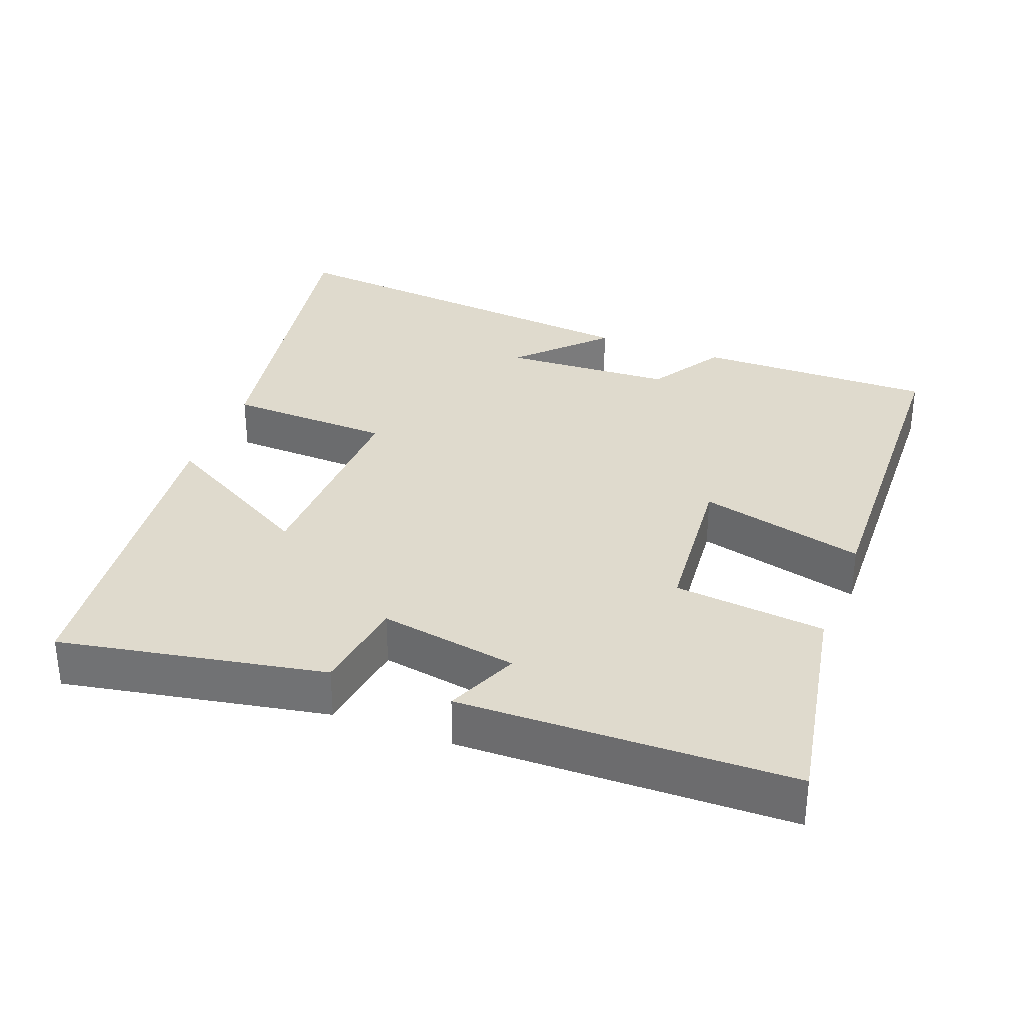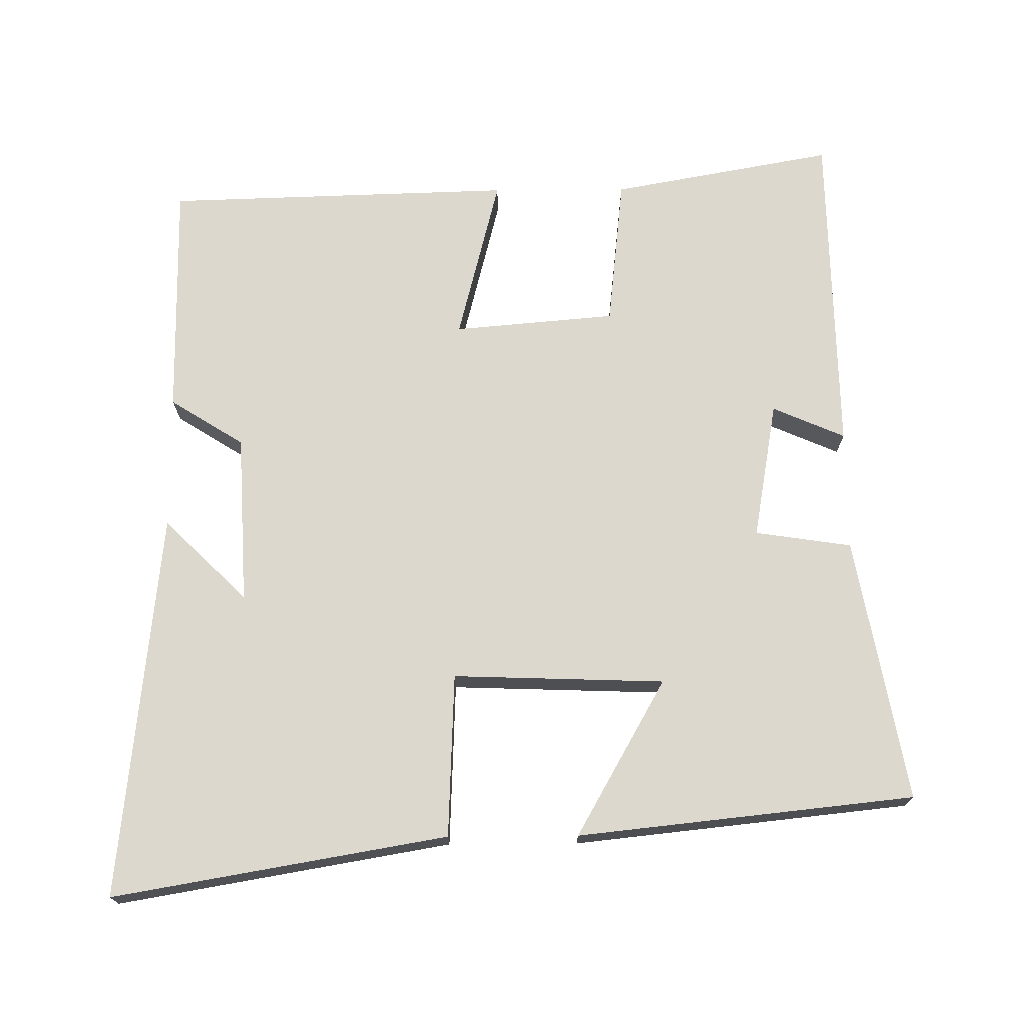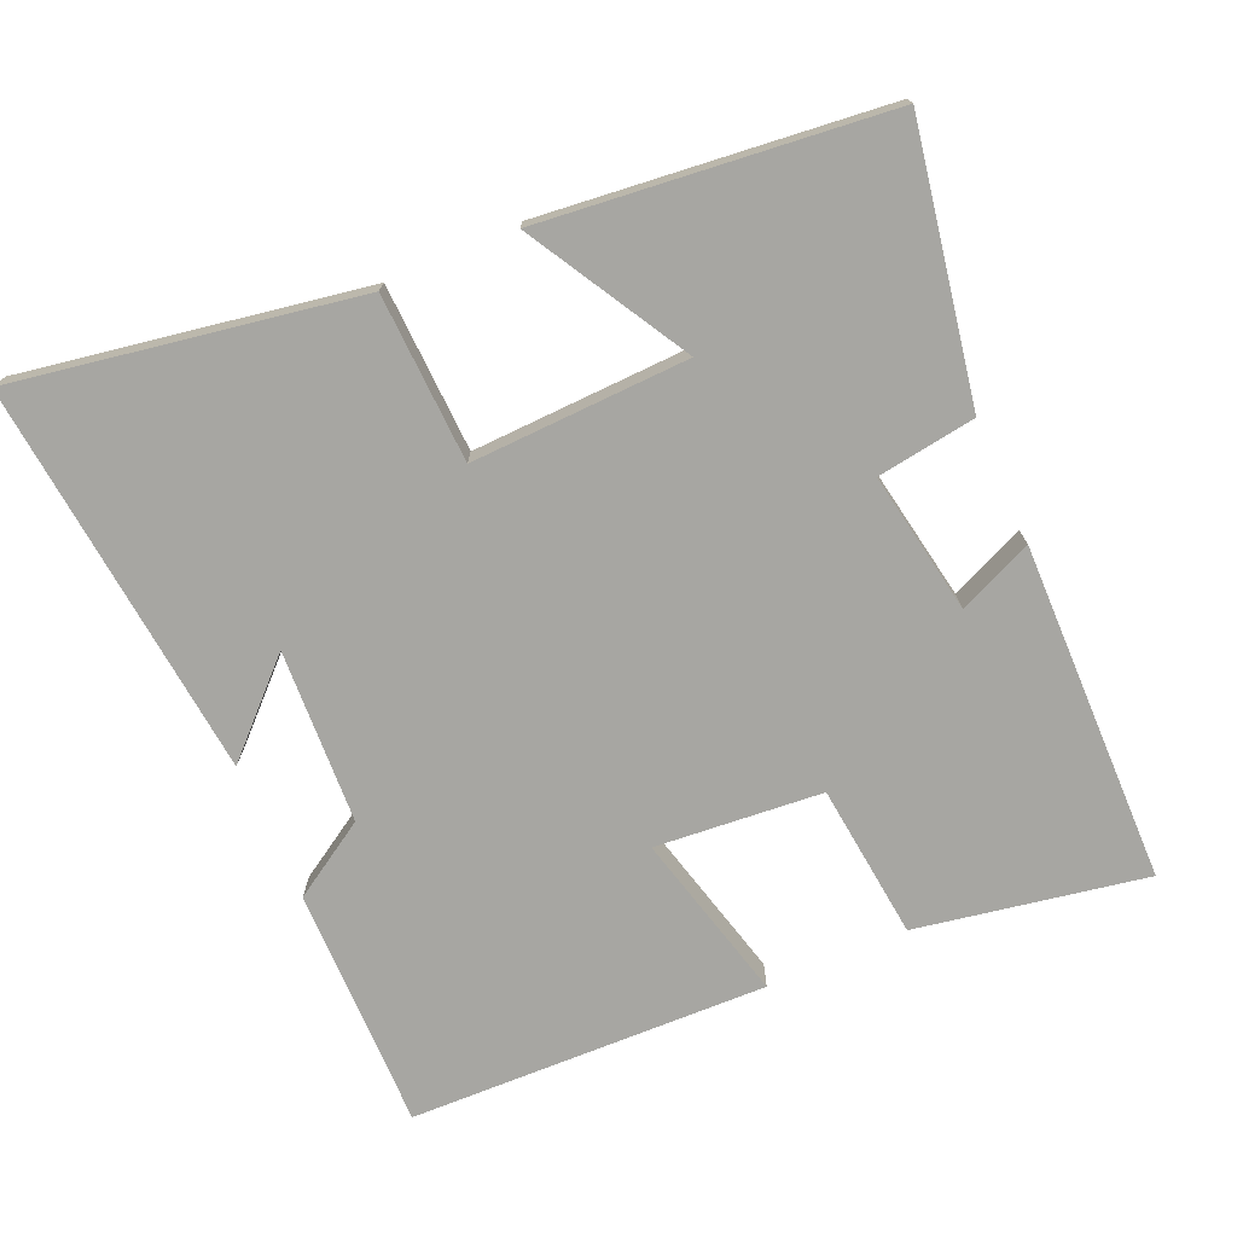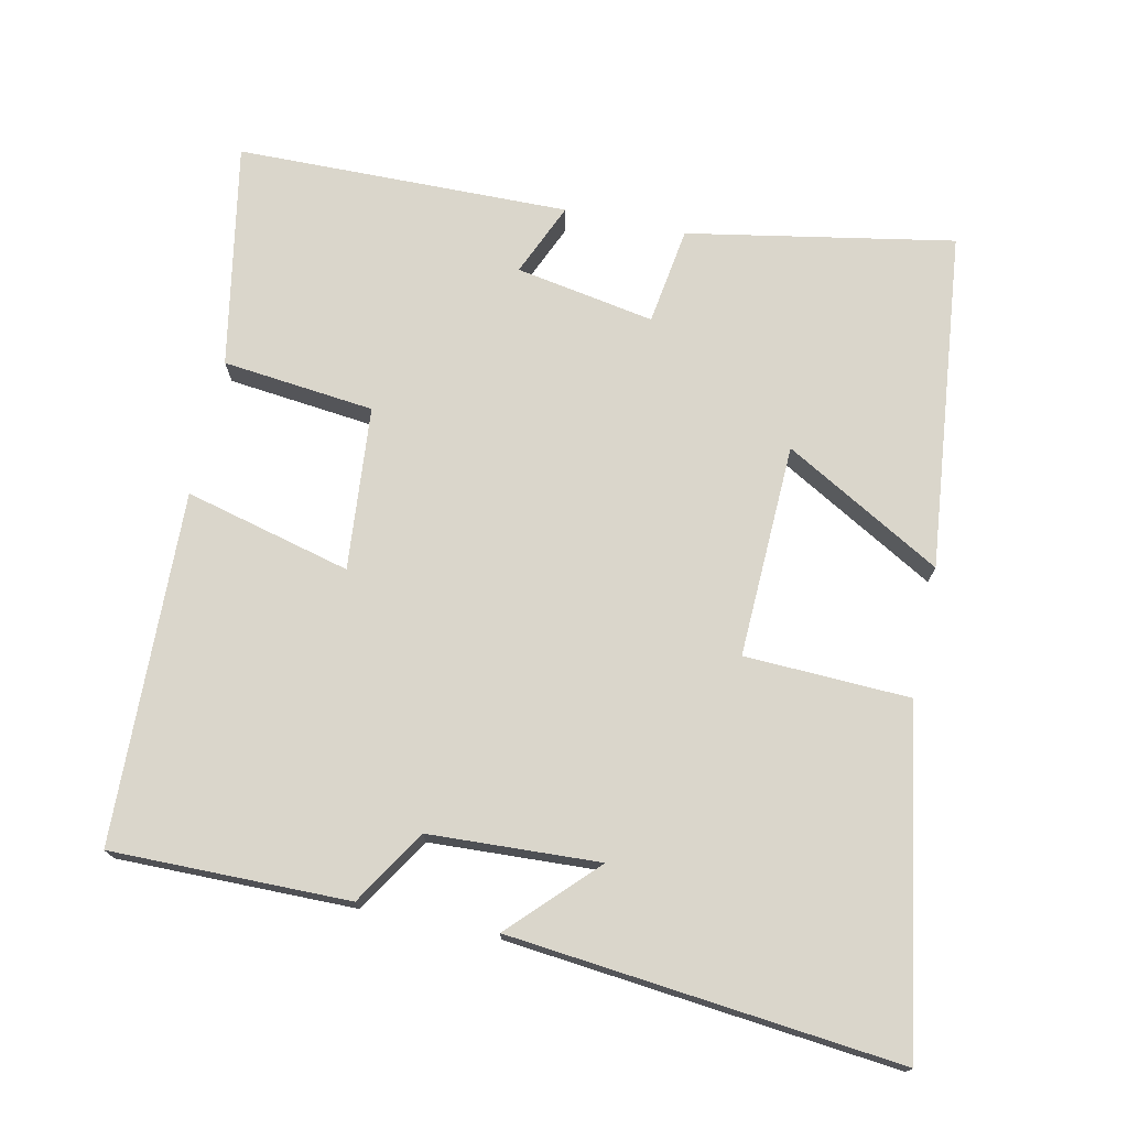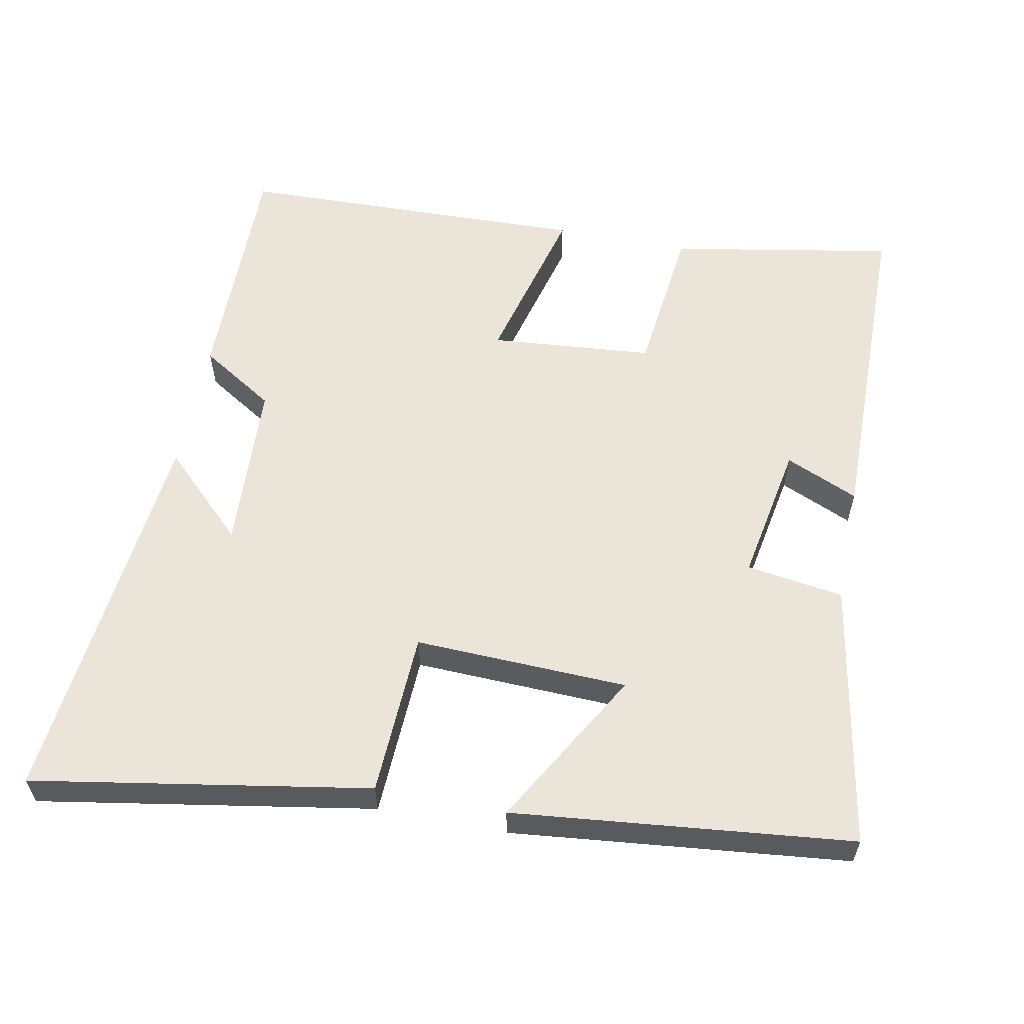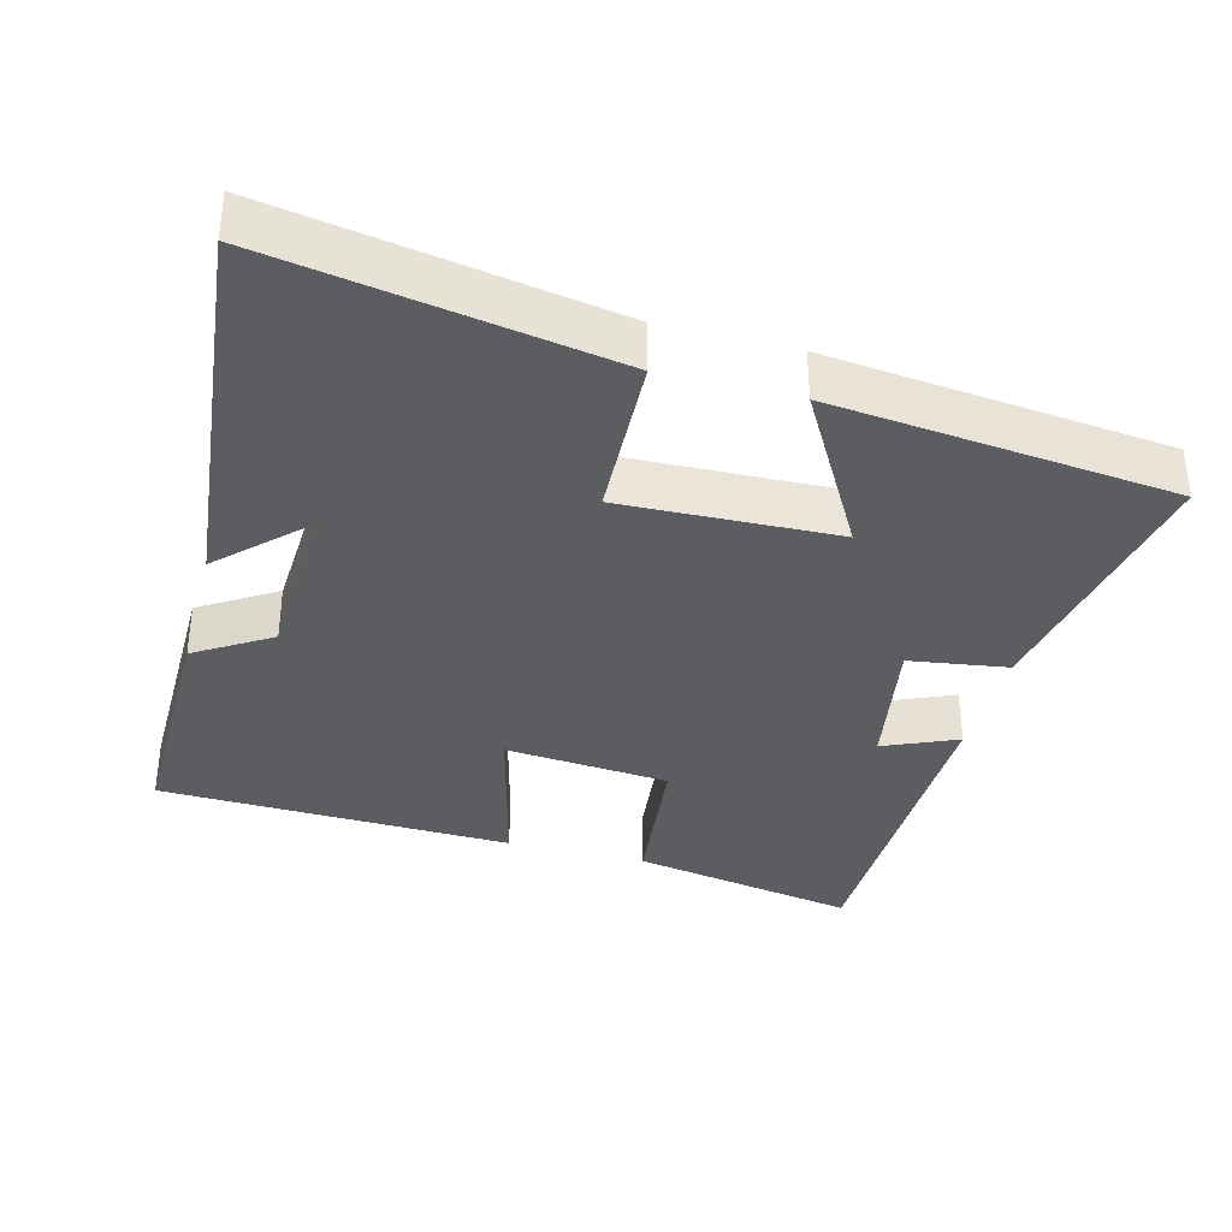
<metadata>
{"format":"obj","ext":"obj","renderer":"f3d","projection":"perspective","resolution":1024,"background":"white","views":[{"elev":32.9,"azim":110.7,"up":"+Y"},{"elev":72.1,"azim":-0.4,"up":"+Y"},{"elev":-74.0,"azim":23.7,"up":"+Y"},{"elev":73.9,"azim":-77.9,"up":"+Y"},{"elev":58.7,"azim":11.2,"up":"+Y"},{"elev":-35.8,"azim":-14.7,"up":"+Y"}]}
</metadata>
<code>
v -0.503 0.07 -0.485
v -0.5 0.07 -0.153
v -0.396 0.07 -0.088
v -0.384 0.07 0.15
v -0.5 0.07 0.037
v -0.556 0.07 0.581
v -0.087 0.07 0.5
v -0.078 0.07 0.27
v 0.22 0.07 0.28
v 0.095 0.07 0.5
v 0.568 0.07 0.449
v 0.5 0.07 0.078
v 0.364 0.07 0.058
v 0.398 0.07 -0.136
v 0.5 0.07 -0.092
v 0.492 0.07 -0.557
v 0.179 0.07 -0.5
v 0.156 0.07 -0.288
v -0.072 0.07 -0.268
v -0.013 0.07 -0.5
v -0.503 0 -0.485
v -0.5 0 -0.153
v -0.396 0 -0.088
v -0.384 0 0.15
v -0.5 0 0.037
v -0.556 0 0.581
v -0.087 0 0.5
v -0.078 0 0.27
v 0.22 0 0.28
v 0.095 0 0.5
v 0.568 0 0.449
v 0.5 0 0.078
v 0.364 0 0.058
v 0.398 0 -0.136
v 0.5 0 -0.092
v 0.492 0 -0.557
v 0.179 0 -0.5
v 0.156 0 -0.288
v -0.072 0 -0.268
v -0.013 0 -0.5
f 19 20 1 2
f 18 19 2 3
f 15 16 17 18
f 14 15 18
f 13 14 18 3
f 10 11 12 13
f 9 10 13
f 8 9 13 3
f 7 8 3 4
f 4 5 6 7
f 22 21 40 39
f 23 22 39 38
f 38 37 36 35
f 38 35 34
f 23 38 34 33
f 33 32 31 30
f 33 30 29
f 23 33 29 28
f 24 23 28 27
f 27 26 25 24
f 1 21 22 2
f 2 22 23 3
f 3 23 24 4
f 4 24 25 5
f 5 25 26 6
f 6 26 27 7
f 7 27 28 8
f 8 28 29 9
f 9 29 30 10
f 10 30 31 11
f 11 31 32 12
f 12 32 33 13
f 13 33 34 14
f 14 34 35 15
f 15 35 36 16
f 16 36 37 17
f 17 37 38 18
f 18 38 39 19
f 19 39 40 20
f 20 40 21 1

</code>
